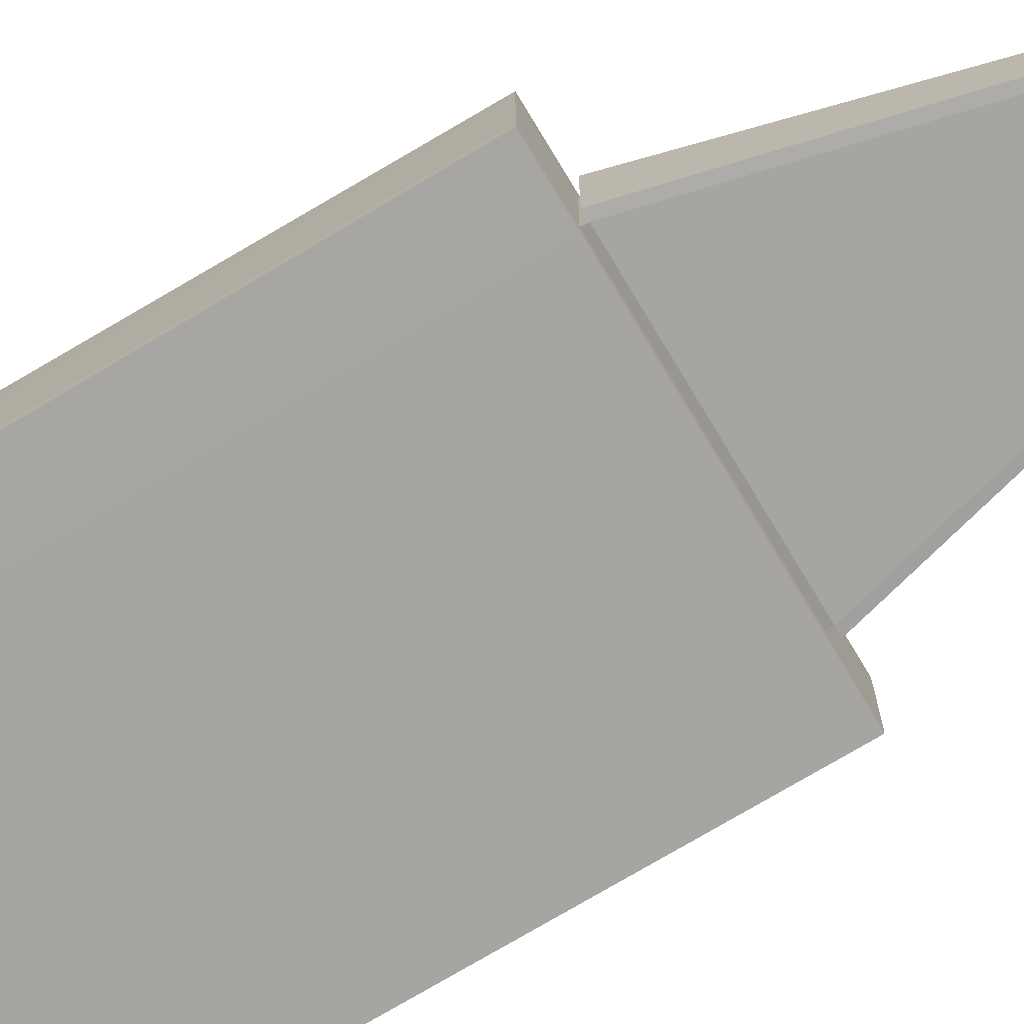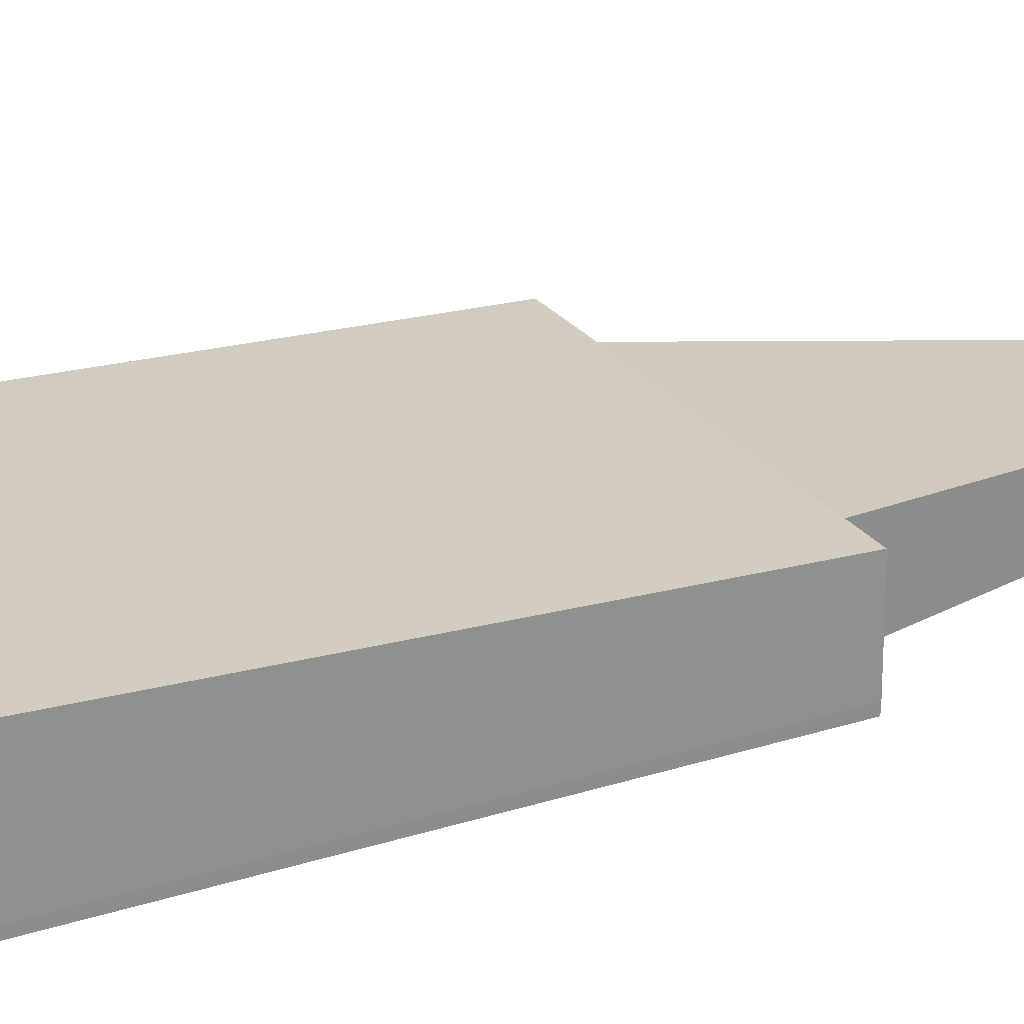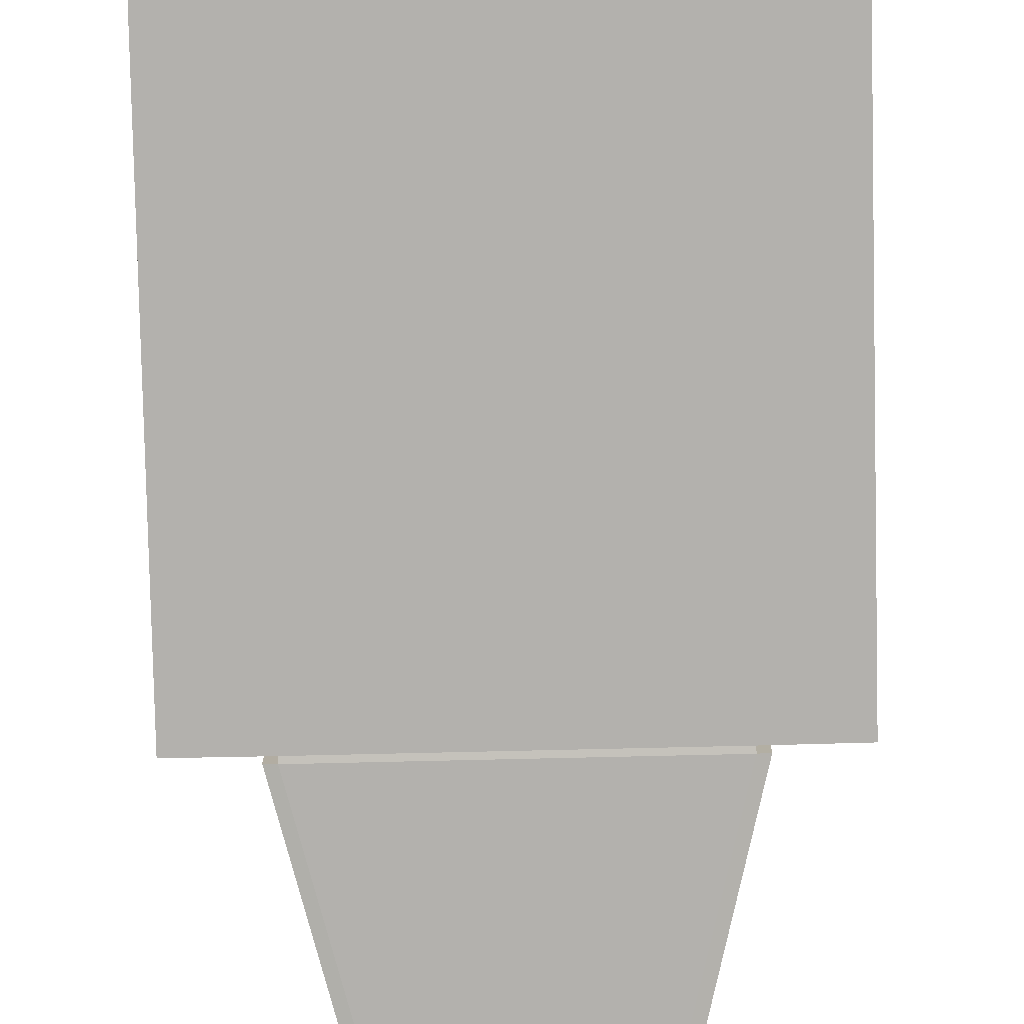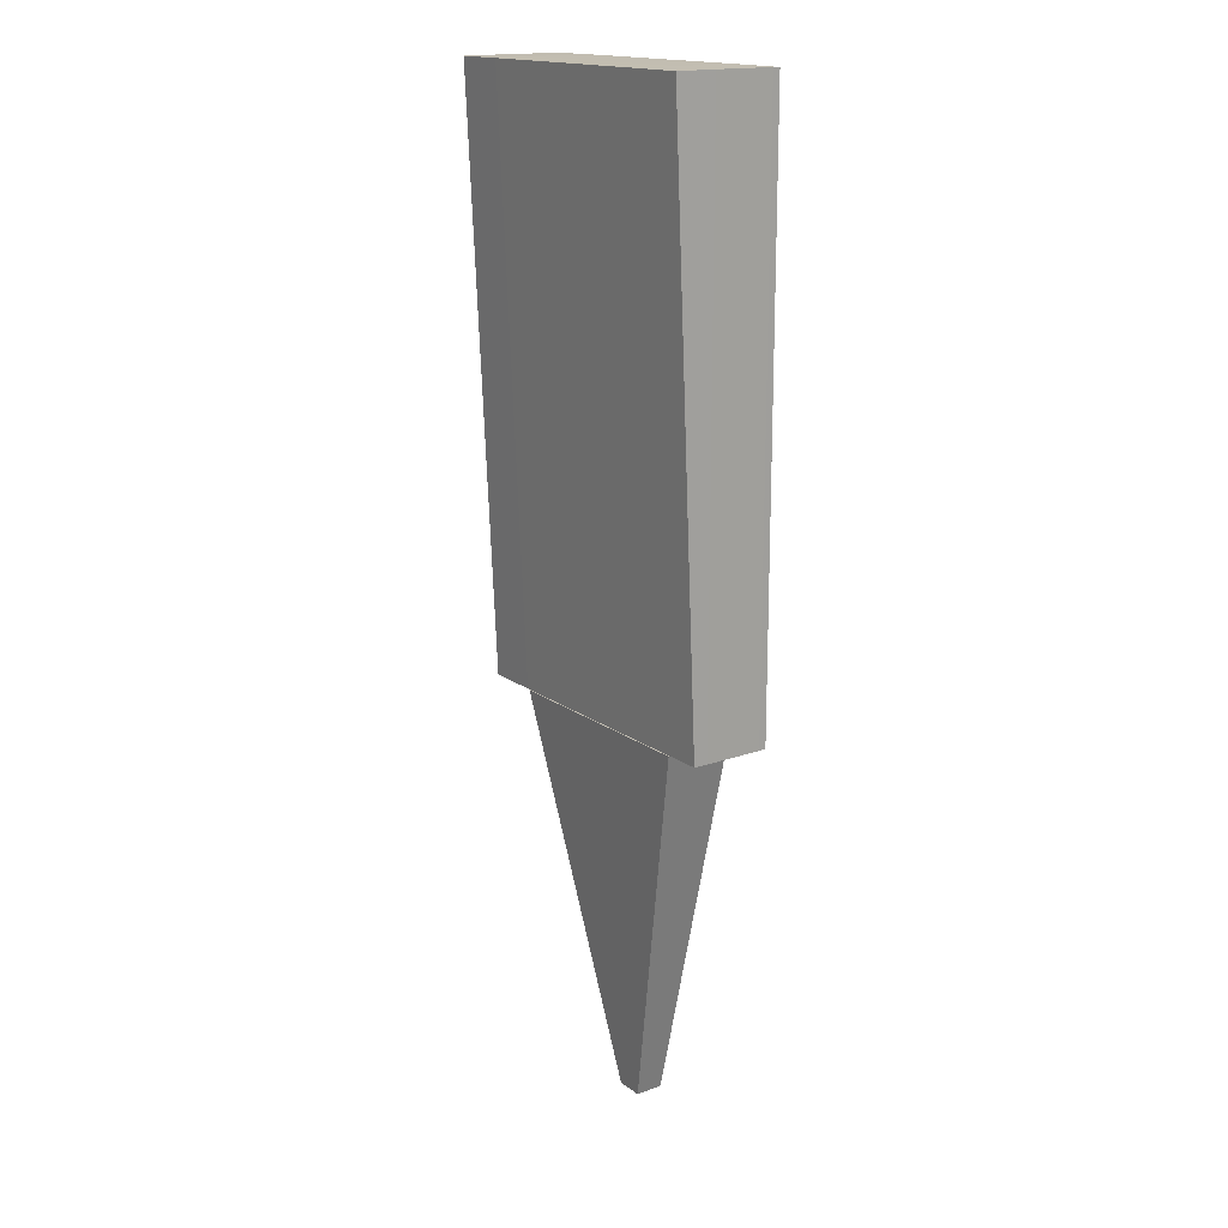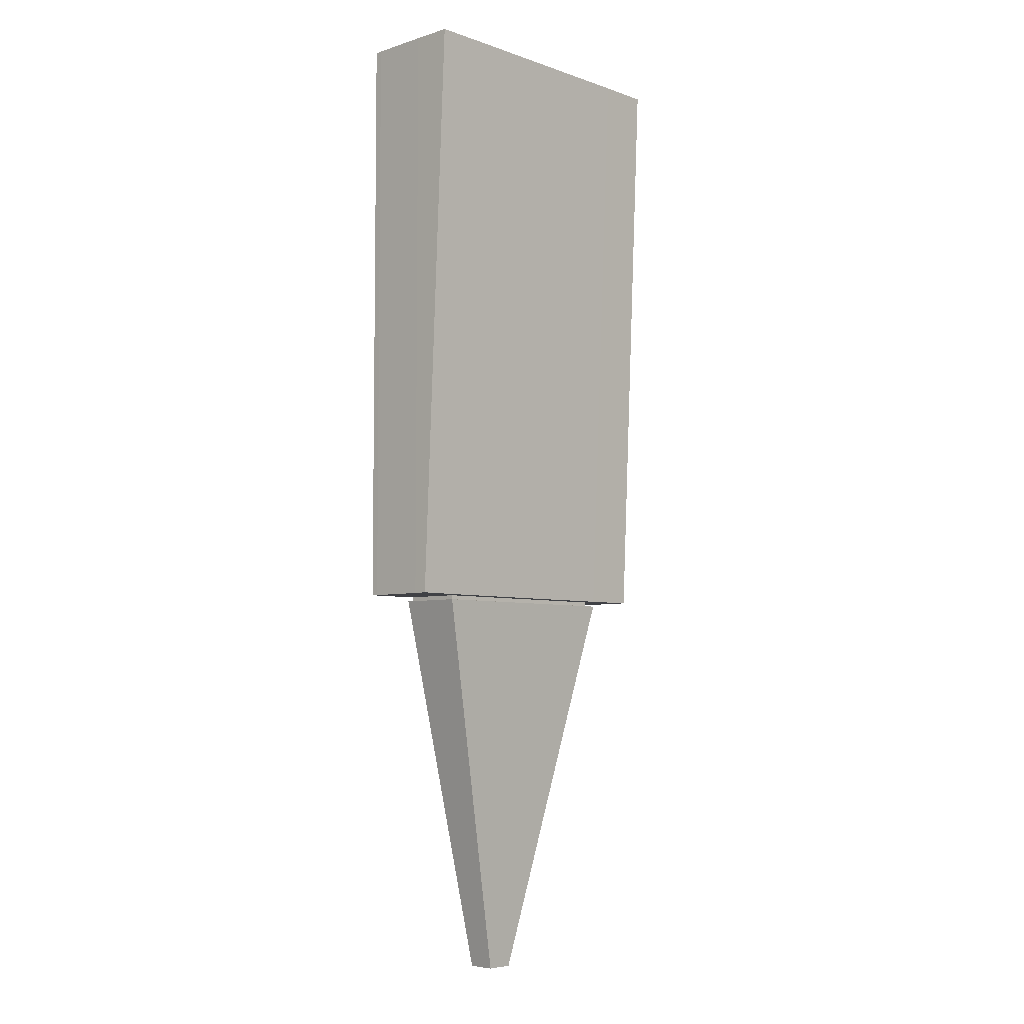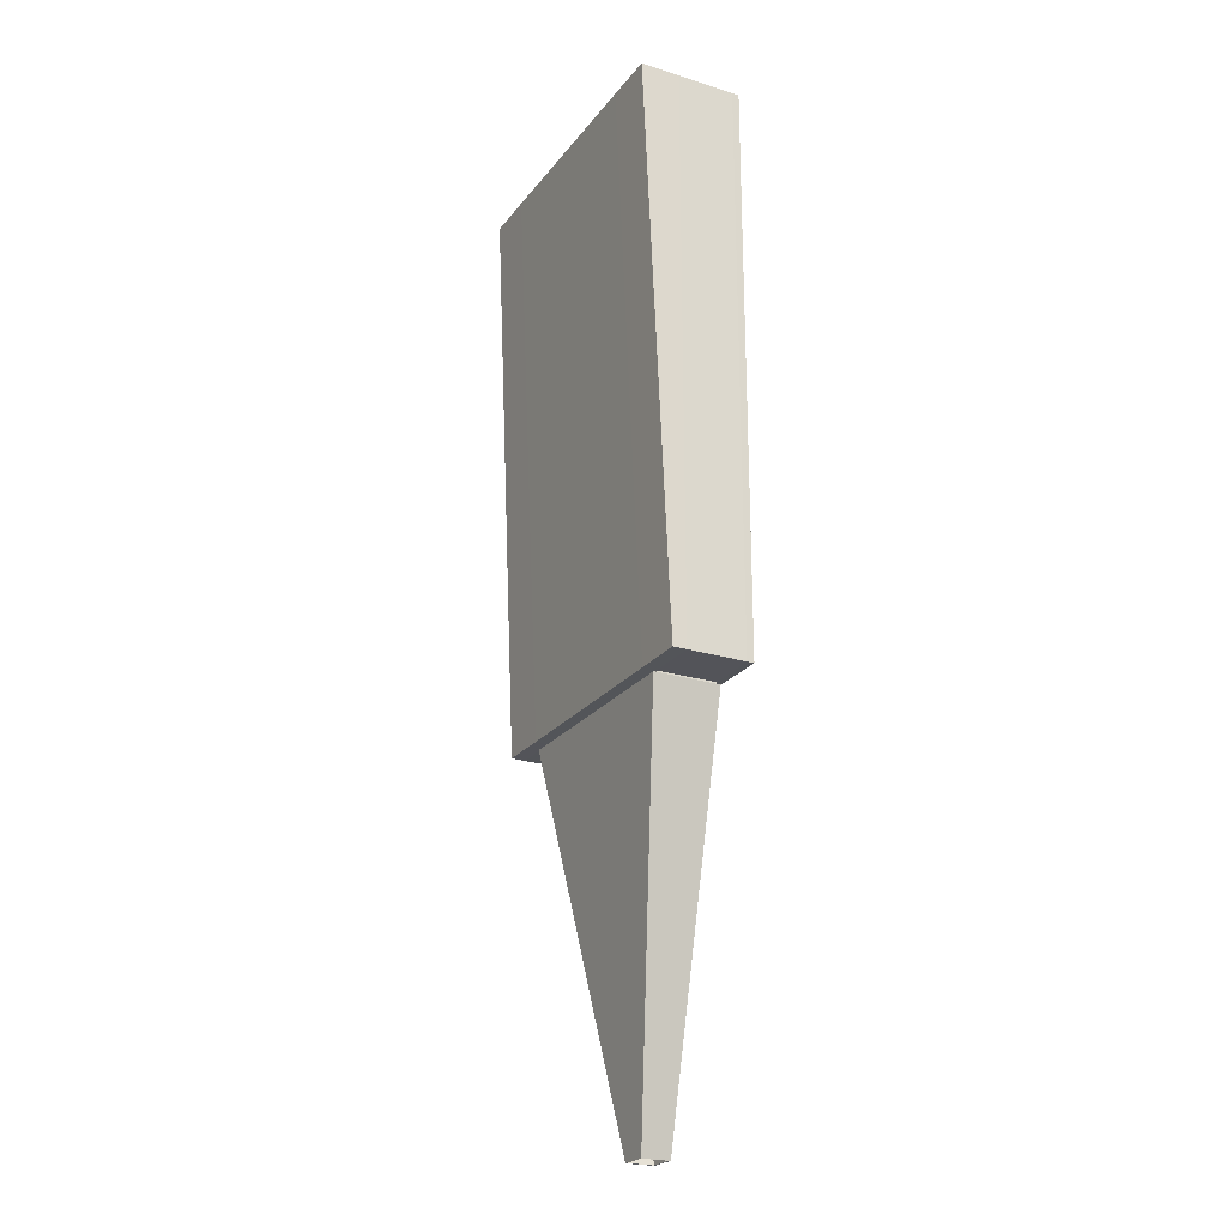
<metadata>
{"format":"obj","ext":"obj","renderer":"f3d","projection":"perspective","resolution":1024,"background":"white","views":[{"elev":-73.9,"azim":120.9,"up":"+Y"},{"elev":25.0,"azim":62.1,"up":"+Y"},{"elev":-79.3,"azim":1.3,"up":"+Y"},{"elev":16.9,"azim":-125.6,"up":"+Z"},{"elev":-5.7,"azim":133.7,"up":"+Z"},{"elev":-23.5,"azim":-117.8,"up":"+Z"}]}
</metadata>
<code>
o Room_Cube.001
v -12 0 22.5
v -12 8 22.5
v -12 0 -22.5
v -12 6 -22.5
v 12 0 22.5
v 12 8 22.5
v 12 0 -22.5
v 12 6 -22.5
v -8 6 -22.5
v 8 6 -22.5
v 8 0 -22.5
v -8 0 -22.5
v 8 8 22.5
v -8 8 22.5
v -8 0 22.5
v 8 0 22.5
v -12 0.5 22.5
v -12 5 22.5
v -12 5 -22.5
v -12 0.5 -22.5
v 12 5 -22.5
v 12 0.5 -22.5
v 12 5 22.5
v 12 0.5 22.5
v 8 0.5 22.5
v 8 5 22.5
v -8 0.5 22.5
v -8 5 22.5
v -8 0.5 -22.5
v -8 5 -22.5
v 8 0.5 -22.5
v 8 5 -22.5
v -8 0.5 -23
v -8 5 -23
v 8 0.5 -23
v 8 5 -23
v -8.5 0.5 -23
v -8.5 5.5 -23
v 8.5 0.5 -23
v 8.5 5.5 -23
v -0.5 0.5 -53
v 0.5 0.5 -53
v -1 0.5 -53
v -1 2.5 -53
v 1 0.5 -53
v 1 2.5 -53
v -12.06 -0.05774 22.56
v -12.06 8.059 22.56
v -12.06 -0.05774 -22.56
v -12.06 6.056 -22.56
v 12.06 -0.05774 22.56
v 12.06 8.059 22.56
v 12.06 -0.05774 -22.56
v 12.06 6.056 -22.56
v -8 6.069 -22.57
v 8 6.069 -22.57
v 8 -0.07071 -22.57
v -8 -0.07071 -22.57
v 8 8.072 22.57
v -8 8.072 22.57
v -8 -0.07071 22.57
v 8 -0.07071 22.57
v -12.07 0.5 22.57
v -12.07 5 22.57
v -12.07 5 -22.57
v -12.07 0.5 -22.57
v 12.07 5 -22.57
v 12.07 0.5 -22.57
v 12.07 5 22.57
v 12.07 0.5 22.57
v 8 0.5 22.6
v 8 5 22.6
v -8 0.5 22.6
v -8 5 22.6
v -8.03 0.4699 -22.59
v -8.03 5.03 -22.59
v 8.03 0.4699 -22.59
v 8.03 5.03 -22.59
v -8.03 0.4095 -22.97
v -8.03 5.03 -22.91
v 8.03 0.4095 -22.97
v 8.03 5.03 -22.91
v -8.565 0.4434 -22.95
v -8.564 5.559 -22.95
v 8.565 0.4434 -22.95
v 8.564 5.559 -22.95
v -0.5 0.4 -53
v 0.5 0.4 -53
v -1.063 0.4244 -53.02
v -1.065 2.572 -53.02
v 1.063 0.4244 -53.02
v 1.065 2.572 -53.02
f 17 1 3 20
f 31 11 7 22
f 22 7 5 24
f 27 15 1 17
f 16 5 7 11
f 14 2 4 9
f 6 13 10 8
f 13 14 9 10
f 1 15 12 3
f 15 16 11 12
f 24 5 16 25
f 25 16 15 27
f 20 3 12 29
f 29 12 11 31
f 9 30 32 10
f 4 19 30 9
f 19 20 29 30
f 13 26 28 14
f 26 25 27 28
f 6 23 26 13
f 23 24 25 26
f 14 28 18 2
f 28 27 17 18
f 8 21 23 6
f 21 22 24 23
f 10 32 21 8
f 32 31 22 21
f 2 18 19 4
f 18 17 20 19
f 29 31 35 33
f 32 30 34 36
f 31 32 36 35
f 30 29 33 34
f 35 39 45 42
f 36 34 38 40
f 35 36 40 39
f 34 33 37 38
f 37 33 41 43
f 40 38 44 46
f 39 40 46 45
f 38 37 43 44
f 33 35 42 41
f 66 49 47 63
f 68 53 57 77
f 70 51 53 68
f 63 47 61 73
f 57 53 51 62
f 55 50 48 60
f 54 56 59 52
f 56 55 60 59
f 49 58 61 47
f 58 57 62 61
f 71 62 51 70
f 73 61 62 71
f 75 58 49 66
f 77 57 58 75
f 56 78 76 55
f 55 76 65 50
f 76 75 66 65
f 60 74 72 59
f 74 73 71 72
f 59 72 69 52
f 72 71 70 69
f 48 64 74 60
f 64 63 73 74
f 52 69 67 54
f 69 70 68 67
f 54 67 78 56
f 67 68 77 78
f 50 65 64 48
f 65 66 63 64
f 79 81 77 75
f 82 80 76 78
f 81 82 78 77
f 80 79 75 76
f 88 91 85 81
f 86 84 80 82
f 85 86 82 81
f 84 83 79 80
f 89 87 79 83
f 92 90 84 86
f 91 92 86 85
f 90 89 83 84
f 87 88 81 79
f 41 42 88 87
f 44 43 89 90
f 45 46 92 91
f 46 44 90 92
f 43 41 87 89
f 42 45 91 88

</code>
